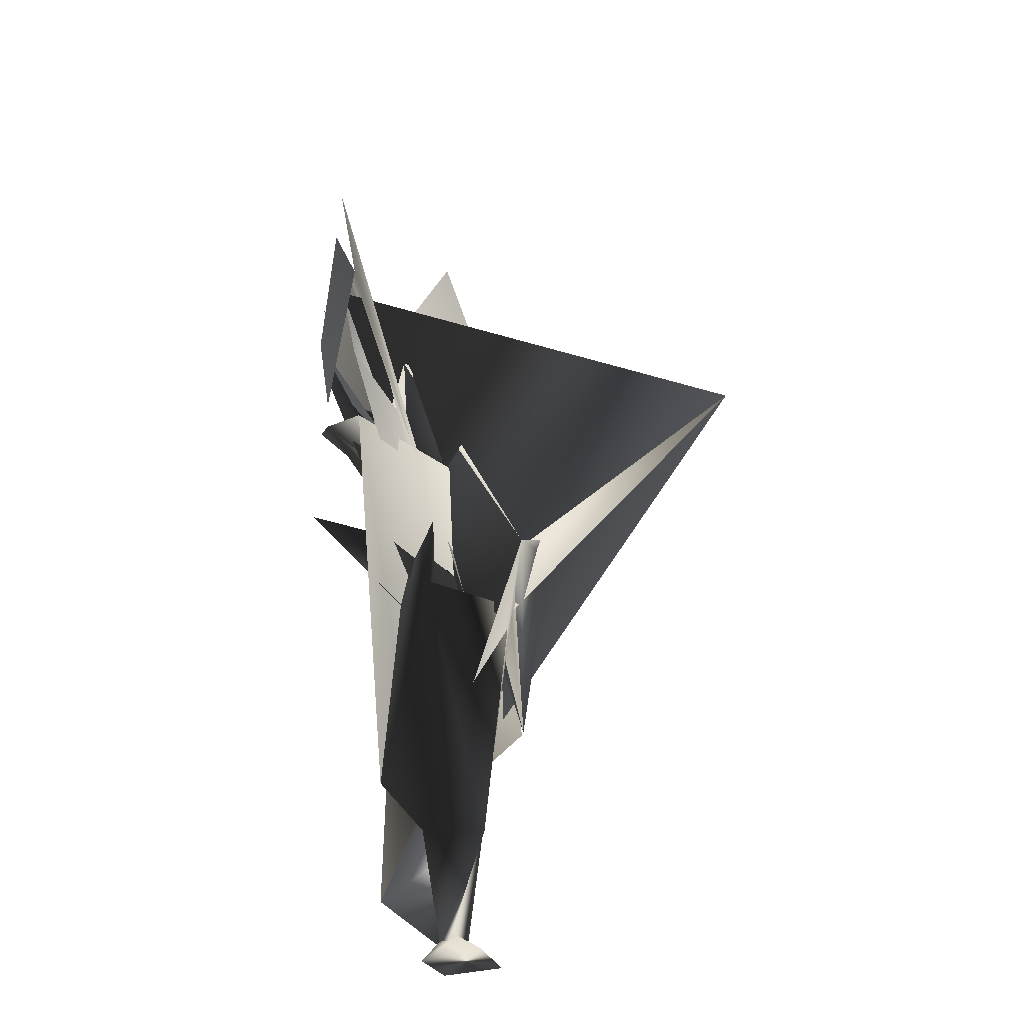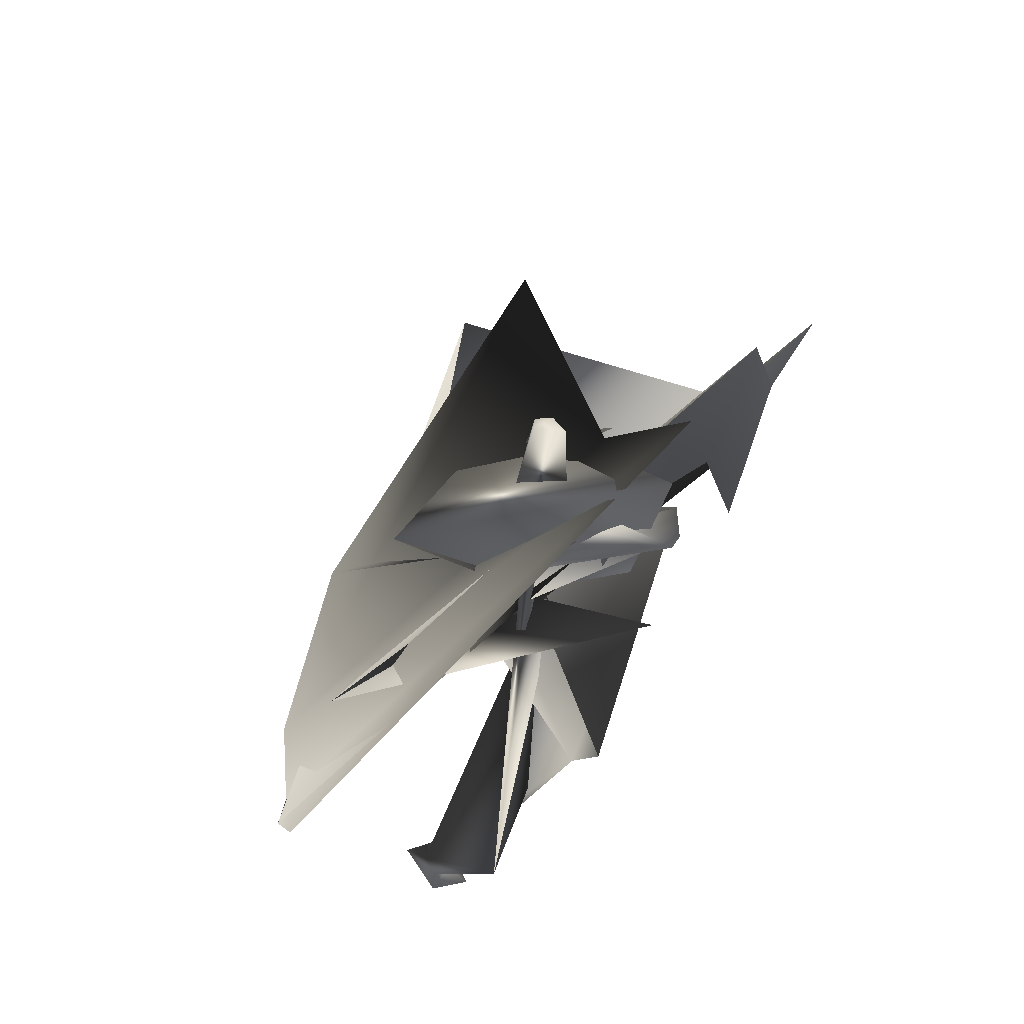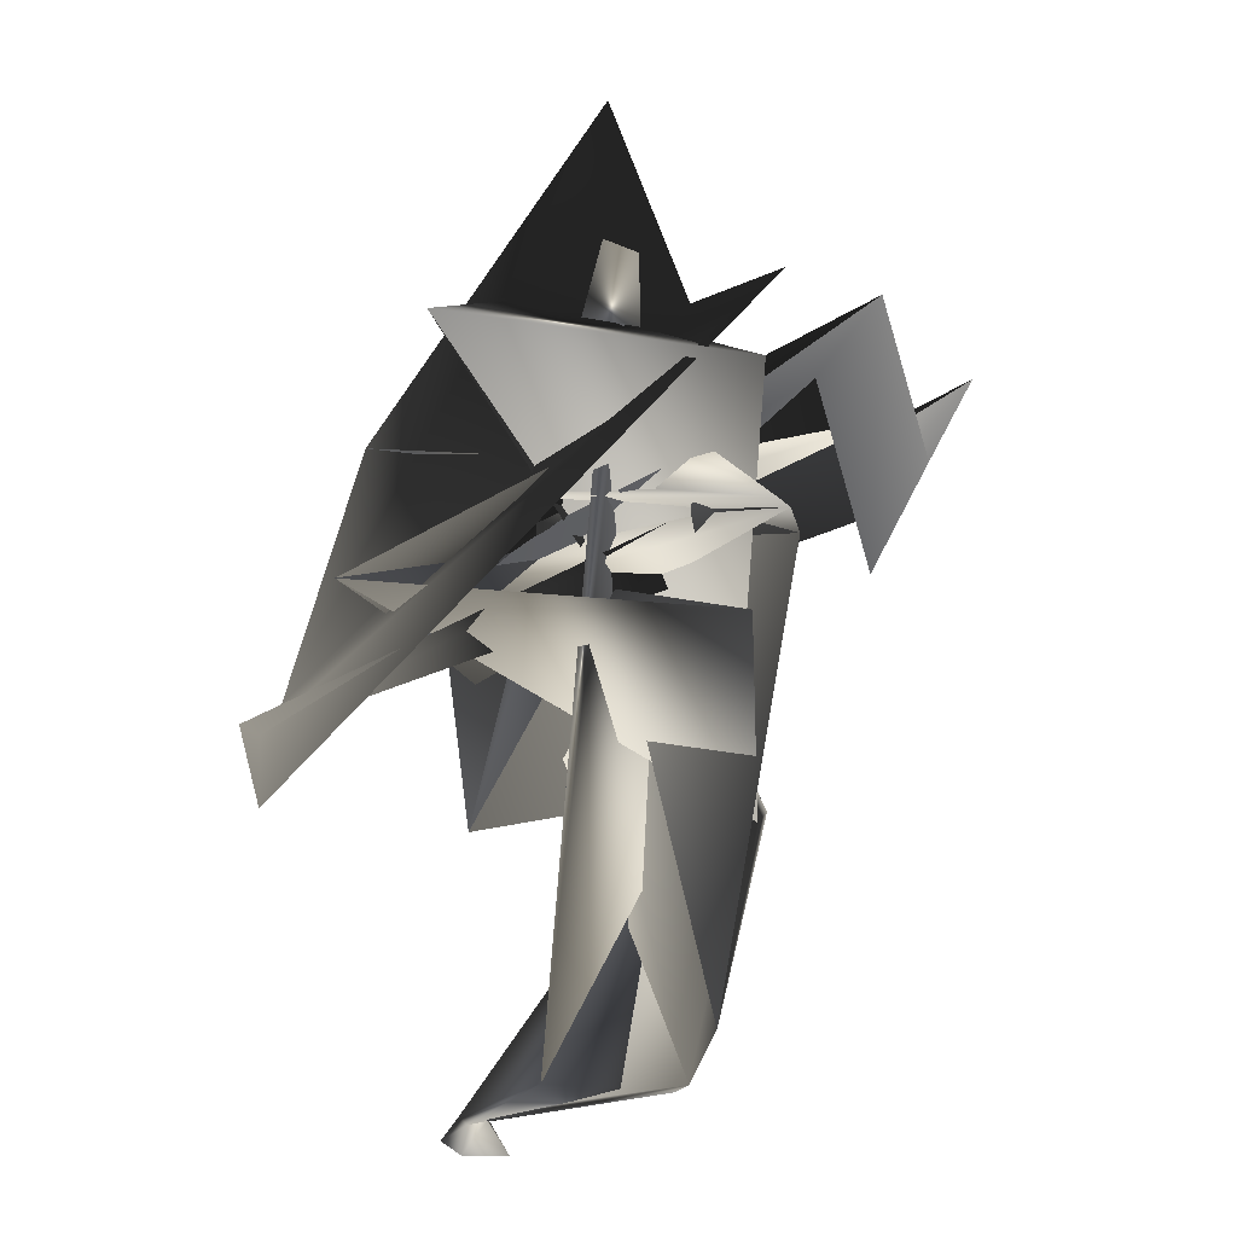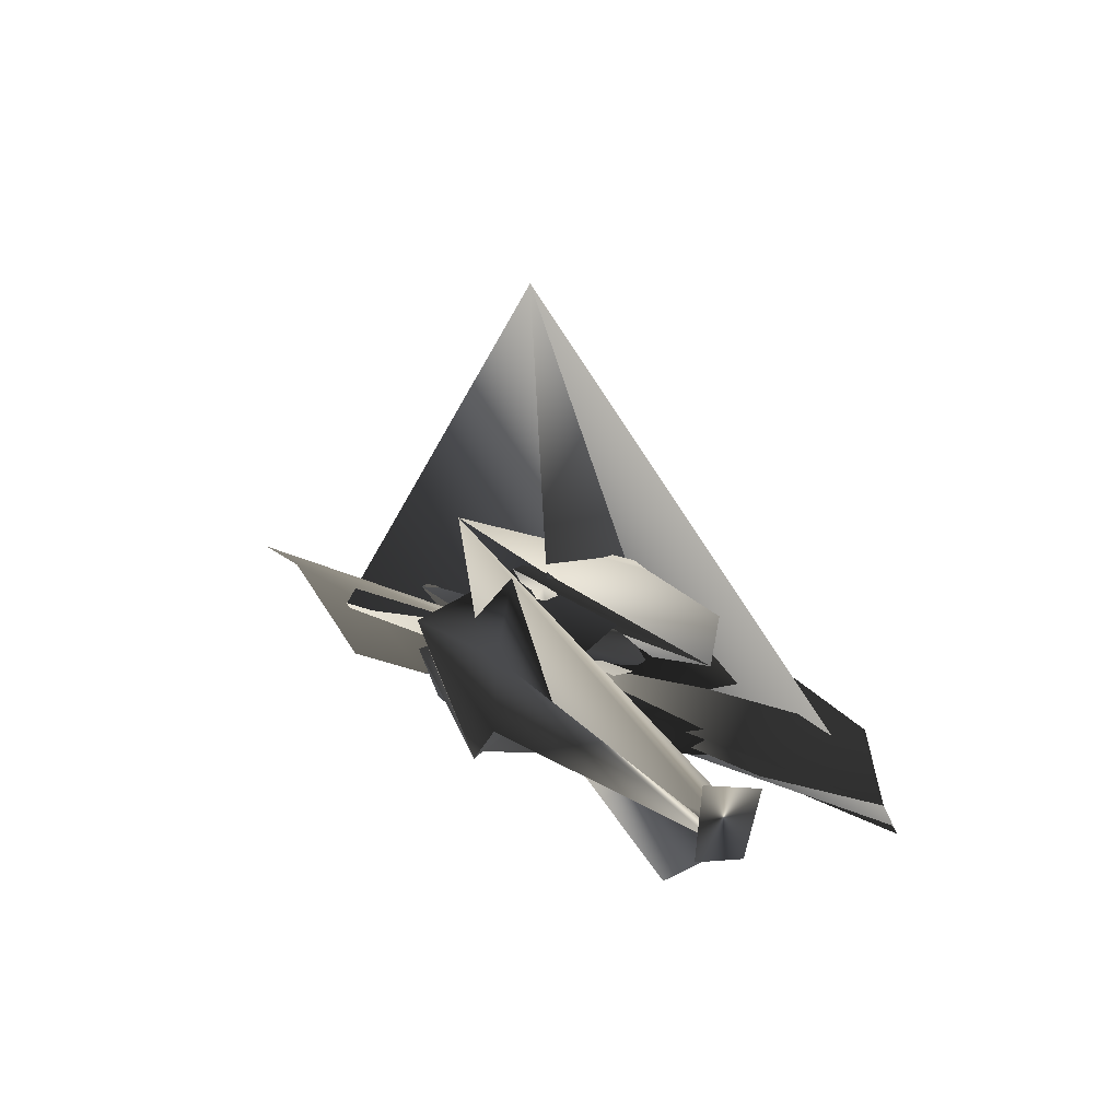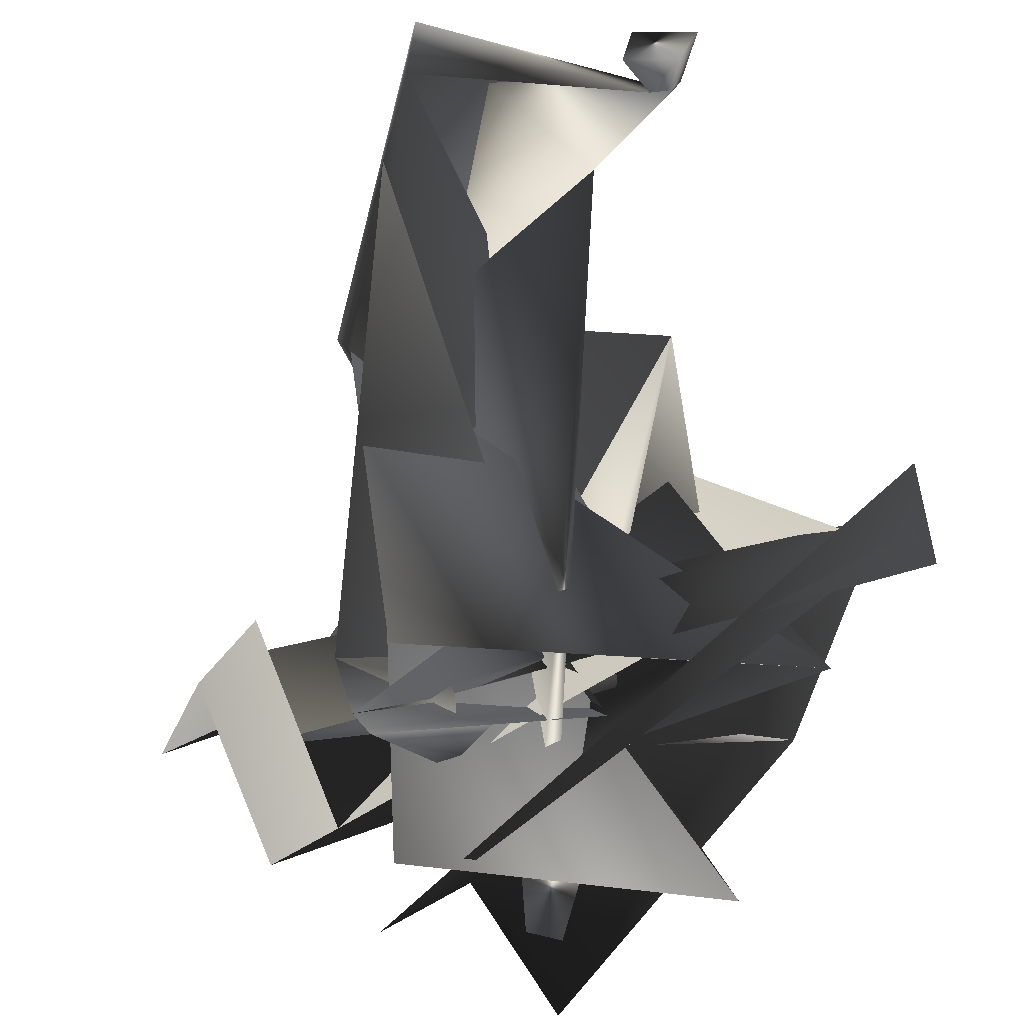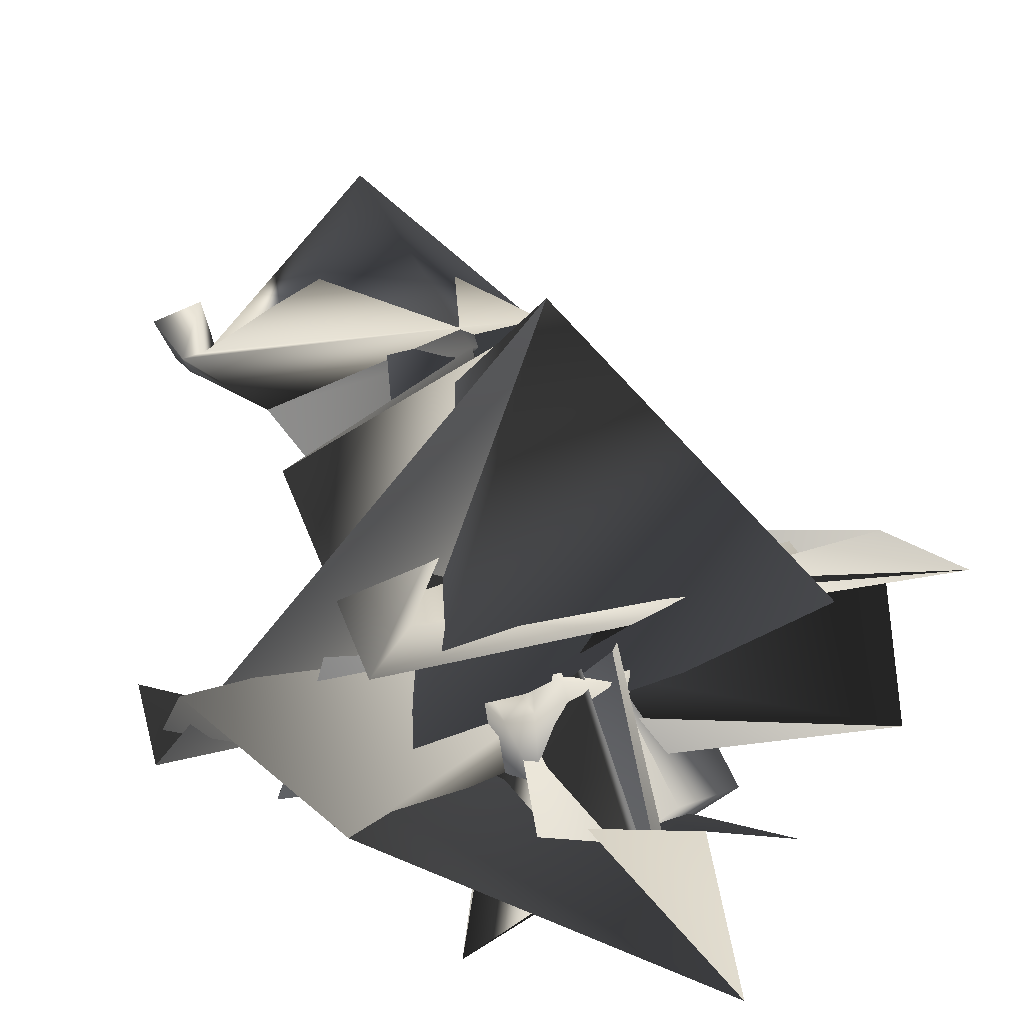
<metadata>
{"format":"obj","ext":"obj","renderer":"f3d","projection":"perspective","resolution":1024,"background":"white","views":[{"elev":-39.5,"azim":-57.8,"up":"+Y"},{"elev":49.4,"azim":164.8,"up":"+Y"},{"elev":1.0,"azim":175.9,"up":"+Y"},{"elev":-79.3,"azim":2.5,"up":"+Y"},{"elev":-63.1,"azim":3.1,"up":"+Z"},{"elev":50.3,"azim":153.9,"up":"+Z"}]}
</metadata>
<code>
o T1L4M001_4
v 0.01565 0.6844 0.1121
v 0.03714 0.6685 0.1072
v 0.03713 0.705 0.1189
v 0.0635 0.6844 0.1121
v -0.003884 0.7173 0.1381
v 0.04103 0.7403 0.1374
v 0.07033 0.7285 0.1262
v 0.07816 0.6656 0.1066
v 0.04595 0.6172 0.09966
v -0.003851 0.5989 0.1022
v -0.003857 0.6147 0.1022
v 0.008825 0.68 0.1361
v -0.02439 0.6844 0.1121
v -0.04587 0.6684 0.1072
v -0.0449 0.705 0.1189
v -0.07029 0.6844 0.1122
v -0.04881 0.7403 0.1374
v -0.07909 0.7285 0.1263
v -0.08688 0.6655 0.1067
v -0.05366 0.6172 0.09969
v -0.01657 0.68 0.1361
v -0.003931 0.7686 0.04927
v 0.05075 0.7764 0.04474
v 0.07225 0.7336 0.03978
v 0.08009 0.652 0.04055
v -0.0596 0.7763 0.04477
v -0.08107 0.7335 0.03983
v -0.08885 0.652 0.0406
v -0.07571 0.7283 0.208
v -0.145 0.7232 0.2109
v -0.2073 0.7195 0.1803
v -0.04739 0.7001 0.04395
v -0.03029 0.6916 0.07472
v -0.03583 0.6661 0.1474
v -0.1733 0.6916 0.01752
v -0.1915 0.6809 0.04088
v -0.2113 0.6544 0.1105
v 0.1878 0.6479 0.1716
v 0.1299 0.6263 0.2046
v 0.05985 0.6366 0.2014
v 0.1414 0.6928 0.03696
v 0.1655 0.6859 0.04682
v 0.0353 0.6834 0.06162
v 0.01859 0.6728 0.08095
v -0.04454 0.4617 0.2609
v -0.1376 0.3932 0.3259
v -0.06366 0.3903 0.1796
v -0.03549 0.3413 0.1945
v -0.04102 0.3504 0.2464
v -0.07487 0.3509 0.2693
v -0.1457 0.3848 0.1624
v -0.1719 0.3321 0.1658
v -0.1888 0.3405 0.2153
v -0.06332 0.3187 0.2152
v -0.1511 0.3128 0.1967
v 0.15 0.3259 0.1489
v -0.1203 0.1124 0.1086
v -0.09442 0.04264 0.1562
v 0.0781 0.08236 -0.0283
v -0.08703 0.0179 0.2407
v 0.1619 0.03235 0.05475
v 0.1338 0.03429 0.05608
v 0.1535 0.02921 0.0252
v 0.1324 0.0321 0.02992
v 0.1812 -0.002426 0.09522
v 0.12 -0.003085 0.1014
v 0.1086 -0.003516 0.01916
v 0.1597 -0.002015 0.02028
v 0.005614 0.9163 0.05598
v -0.02169 0.9101 0.05278
v 4.374e-06 0.9411 0.05566
v -0.02138 0.9401 0.05236
v 0.03316 0.8789 0.01704
v -0.02836 0.8686 0.01314
v -0.02792 0.9471 0.02148
v 0.01025 0.9619 0.02383
v -0.1592 0.8383 -6.111e-06
v -0.06521 0.8691 0.06386
v 0.1946 0.8822 -0.03306
v 0.1016 0.8982 0.03727
v 0.1423 0.4881 0.1505
v 0.2246 0.5584 0.03205
v 0.2887 0.6056 -0.04167
v -0.1444 0.5724 -0.008358
v -0.2175 0.8182 0.03924
v -0.3035 0.916 0.1228
v -0.2902 0.6092 0.1185
v -0.3731 0.7368 0.214
v -0.4247 0.831 0.2238
v 0.06824 0.5863 0.08166
v 0.02494 0.5982 0.07452
v 0.06487 0.5153 0.1013
v 0.2593 0.7421 0.04912
v 0.346 0.4756 0.02443
v 0.3637 0.4465 -0.06502
v 0.3814 0.4602 -0.1062
v 0.3644 0.3728 -0.06789
v -0.3011 0.6746 0.1656
v -0.3141 0.7818 0.1497
v -0.04369 0.5896 0.5831
v -0.0006559 1.121 0.1052
v -0.084 0.8964 0.04303
v 0.06035 0.8993 0.1489
v -0.1812 0.9323 0.0115
f 2 4 3 1
f 1 3 6 5
f 3 4 7 6
f 9 8 4 2
f 11 10 9 2
f 16 14 13 15
f 15 13 5 17
f 16 15 17 18
f 19 20 14 16
f 10 11 14 20
f 5 6 23 22
f 7 24 23 6
f 8 25 24 7
f 9 29 25 8
f 30 29 9 10
f 17 5 22 26
f 27 18 17 26
f 28 19 18 27
f 31 20 19 28
f 31 30 10 20
f 32 35 22 23
f 33 32 23 24
f 25 34 33 24
f 29 38 34 25
f 39 38 29 30
f 35 36 27 26
f 37 28 27 36
f 40 31 28 37
f 40 39 30 31
f 42 41 32 33
f 45 42 33 34
f 38 56 45 34
f 46 56 38 39
f 41 43 35 32
f 43 44 36 35
f 44 57 37 36
f 58 40 37 57
f 58 46 39 40
f 48 47 41 42
f 49 48 42 45
f 50 49 45 56
f 75 76 73 74
f 47 51 43 41
f 51 52 44 43
f 52 53 57 44
f 53 60 58 57
f 67 68 65 66
f 62 61 46 58
f 61 63 59 46
f 64 62 58 60
f 63 64 60 59
f 70 69 56 46
f 69 71 50 56
f 72 70 46 59
f 71 72 59 50
f 53 49 50 60
f 80 78 54 55
f 79 77 78 80
f 78 77 47 48
f 54 78 48 49
f 77 79 51 47
f 79 80 52 51
f 80 55 53 52
f 55 54 49 53
f 74 73 69 70
f 75 74 70 72
f 76 75 72 71
f 73 76 71 69
f 66 65 61 62
f 67 66 62 64
f 68 67 64 63
f 65 68 63 61
f 36 82 81 27
f 44 83 82 36
f 52 84 83 44
f 82 86 85 81
f 83 90 86 82
f 84 91 90 83
f 86 88 87 85
f 90 89 88 86
f 91 92 89 90
f 98 33 24 93
f 99 42 33 98
f 100 48 42 99
f 94 98 93 101
f 95 99 98 94
f 96 100 99 95
f 102 94 101 103
f 104 95 94 102
f 97 96 95 104
f 12 1 5
f 4 8 7
f 11 2 1
f 1 12 11
f 13 21 5
f 19 16 18
f 14 11 13
f 21 13 11
f 11 12 21
f 21 12 5
f 26 22 35
f 59 60 50

</code>
